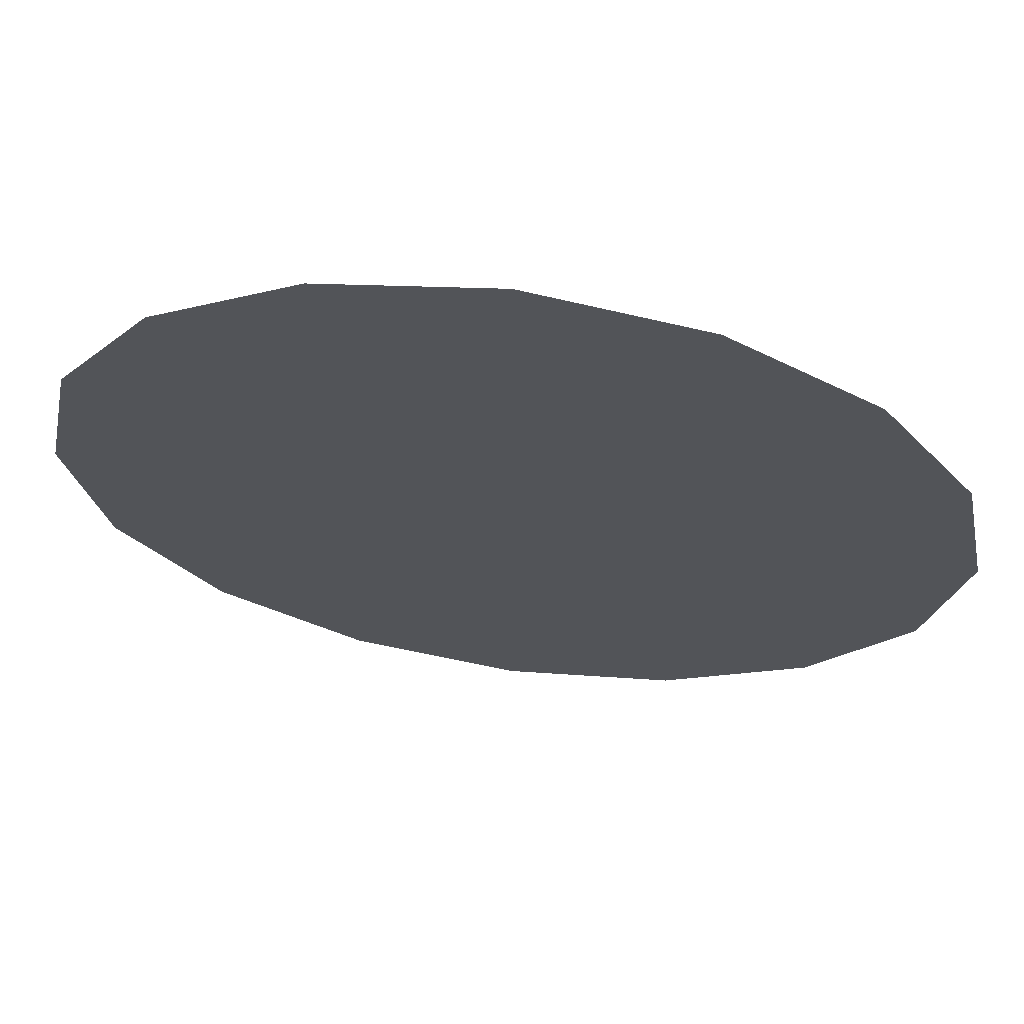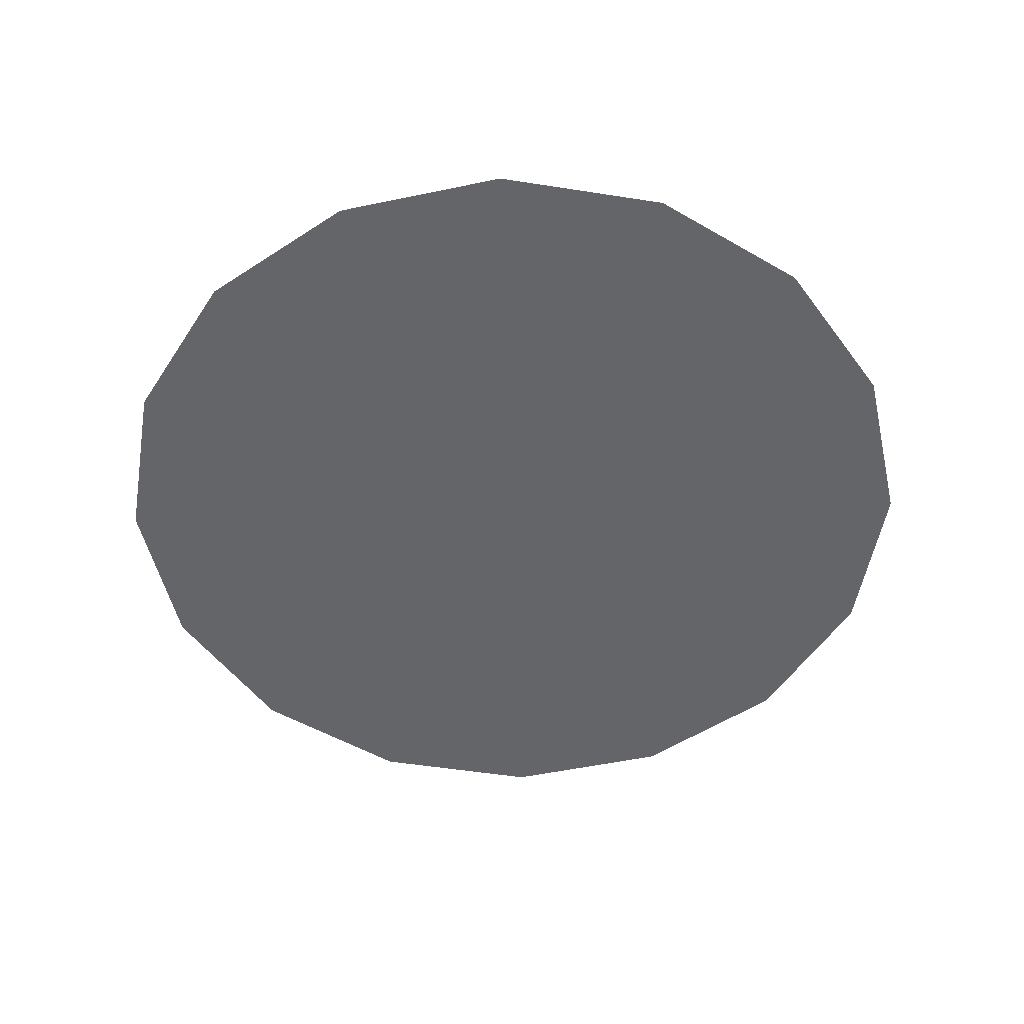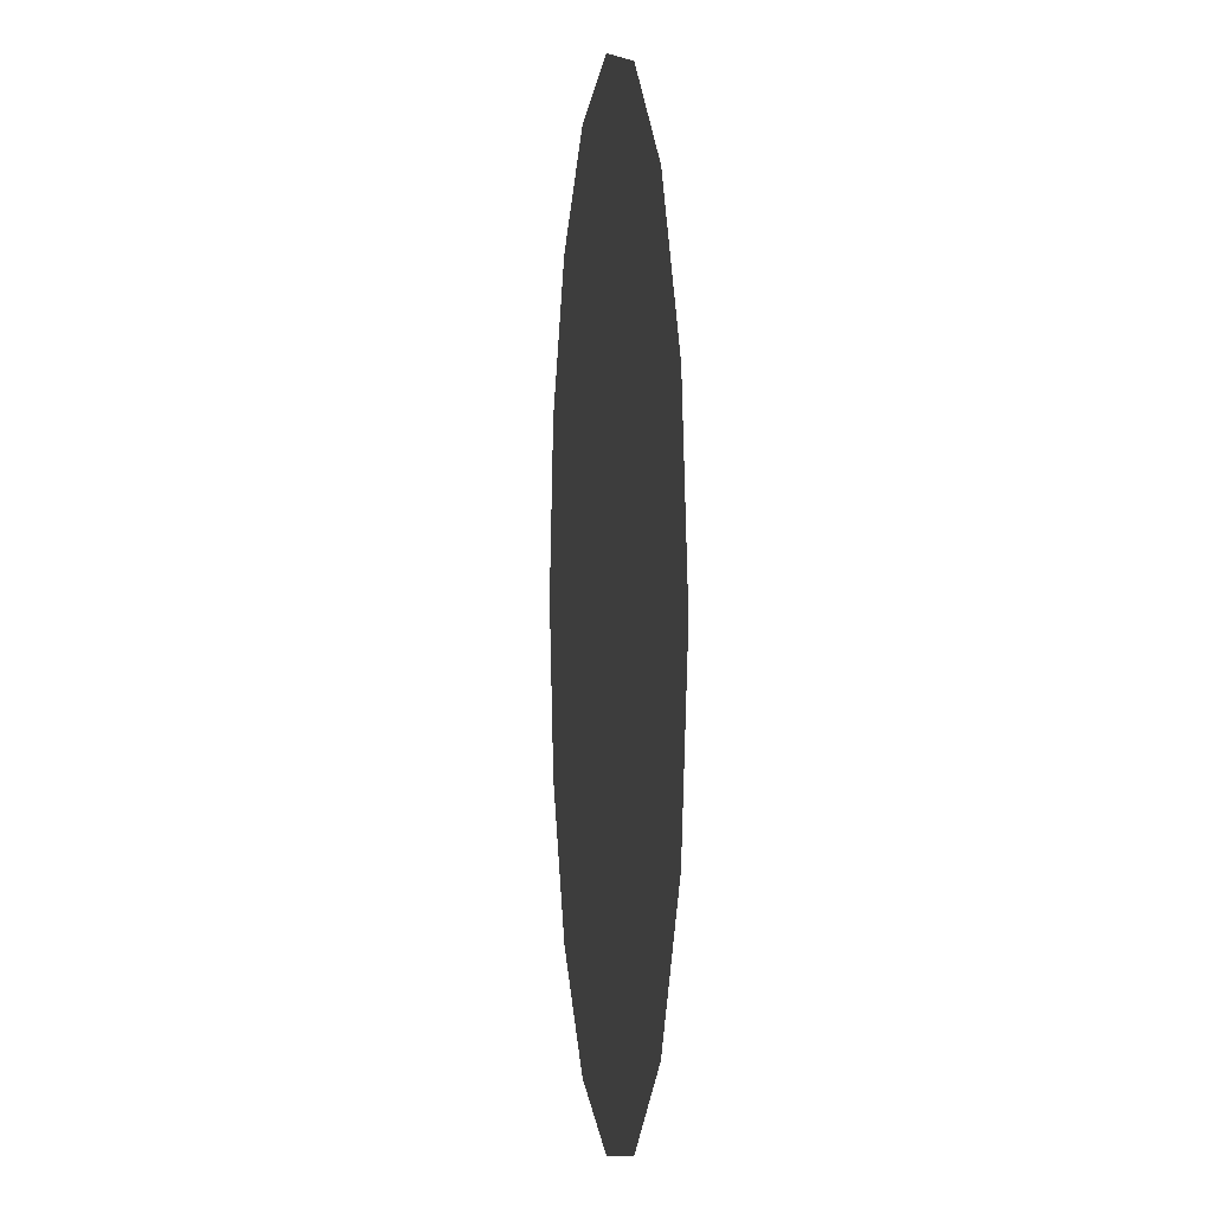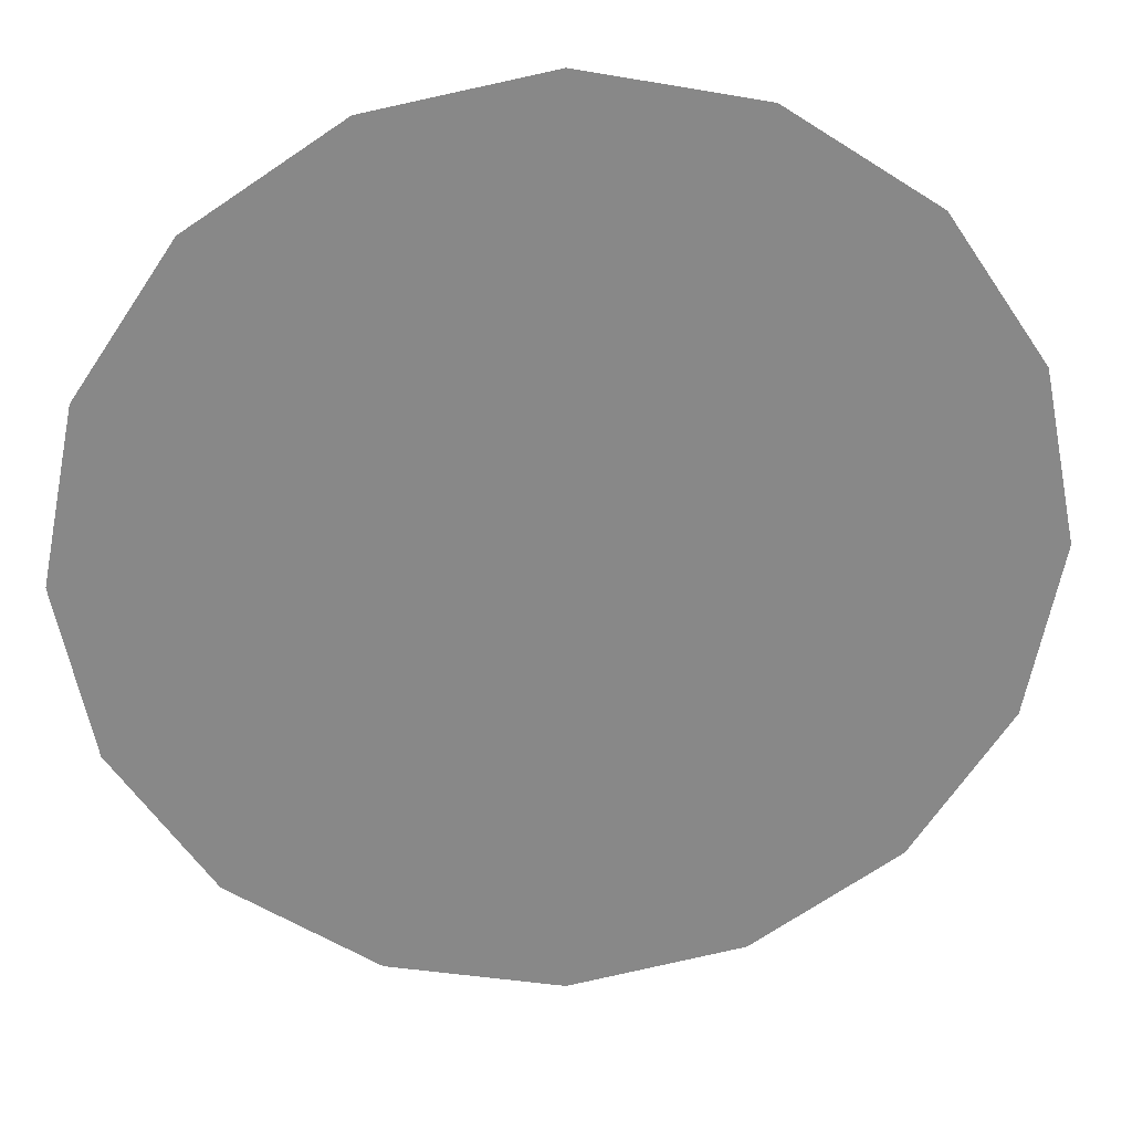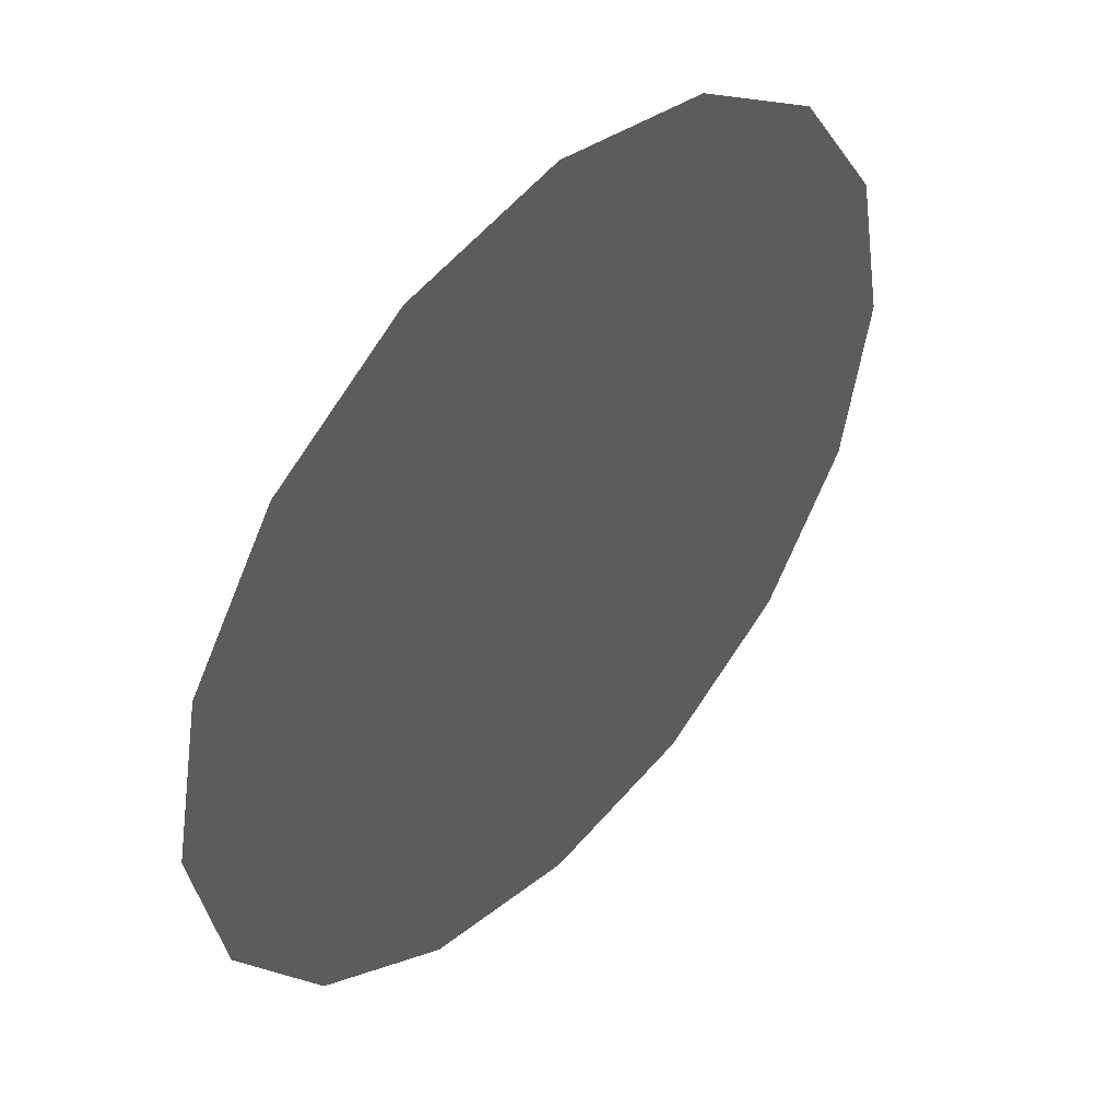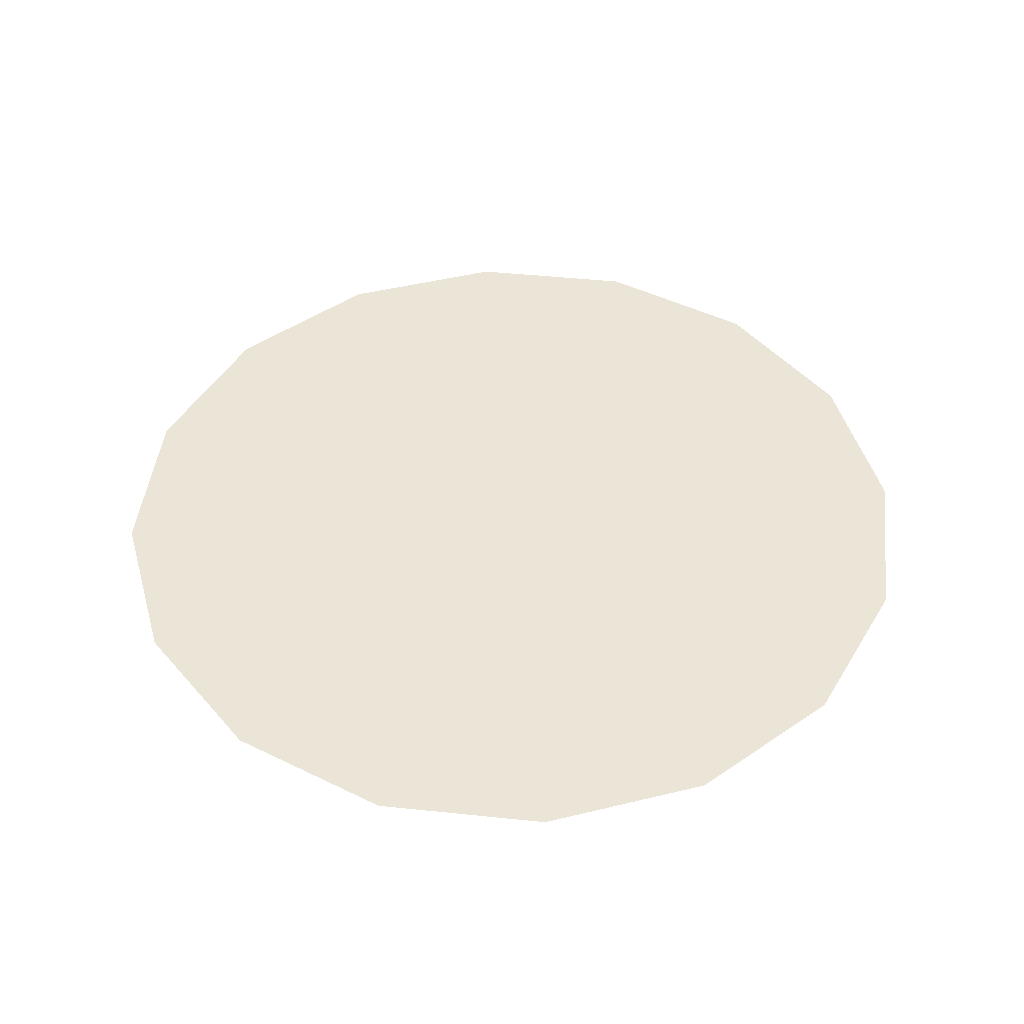
<metadata>
{"format":"obj","ext":"obj","renderer":"f3d","projection":"perspective","resolution":1024,"background":"white","views":[{"elev":66.5,"azim":7.9,"up":"+Y"},{"elev":-51.5,"azim":-178.4,"up":"+Z"},{"elev":1.0,"azim":83.0,"up":"+Y"},{"elev":27.7,"azim":174.8,"up":"+Y"},{"elev":47.2,"azim":132.4,"up":"+Y"},{"elev":46.0,"azim":85.6,"up":"+Z"}]}
</metadata>
<code>
v 0 -0 0
v 0 -1 0
v -0.3827 -0.9239 0
v -0.7071 -0.7071 0
v -0.9239 -0.3827 0
v -1 -0 0
v -0.9239 0.3827 0
v -0.7071 0.7071 0
v -0.3827 0.9239 0
v 0 1 0
v 0.3827 0.9239 0
v 0.7071 0.7071 0
v 0.9239 0.3827 0
v 1 -0 0
v 0.9239 -0.3827 0
v 0.7071 -0.7071 0
v 0.3827 -0.9239 0
f 1 2 3
f 1 3 4
f 1 4 5
f 1 5 6
f 1 6 7
f 1 7 8
f 1 8 9
f 1 9 10
f 1 10 11
f 1 11 12
f 1 12 13
f 1 13 14
f 1 14 15
f 1 15 16
f 1 16 17
f 1 17 2

</code>
